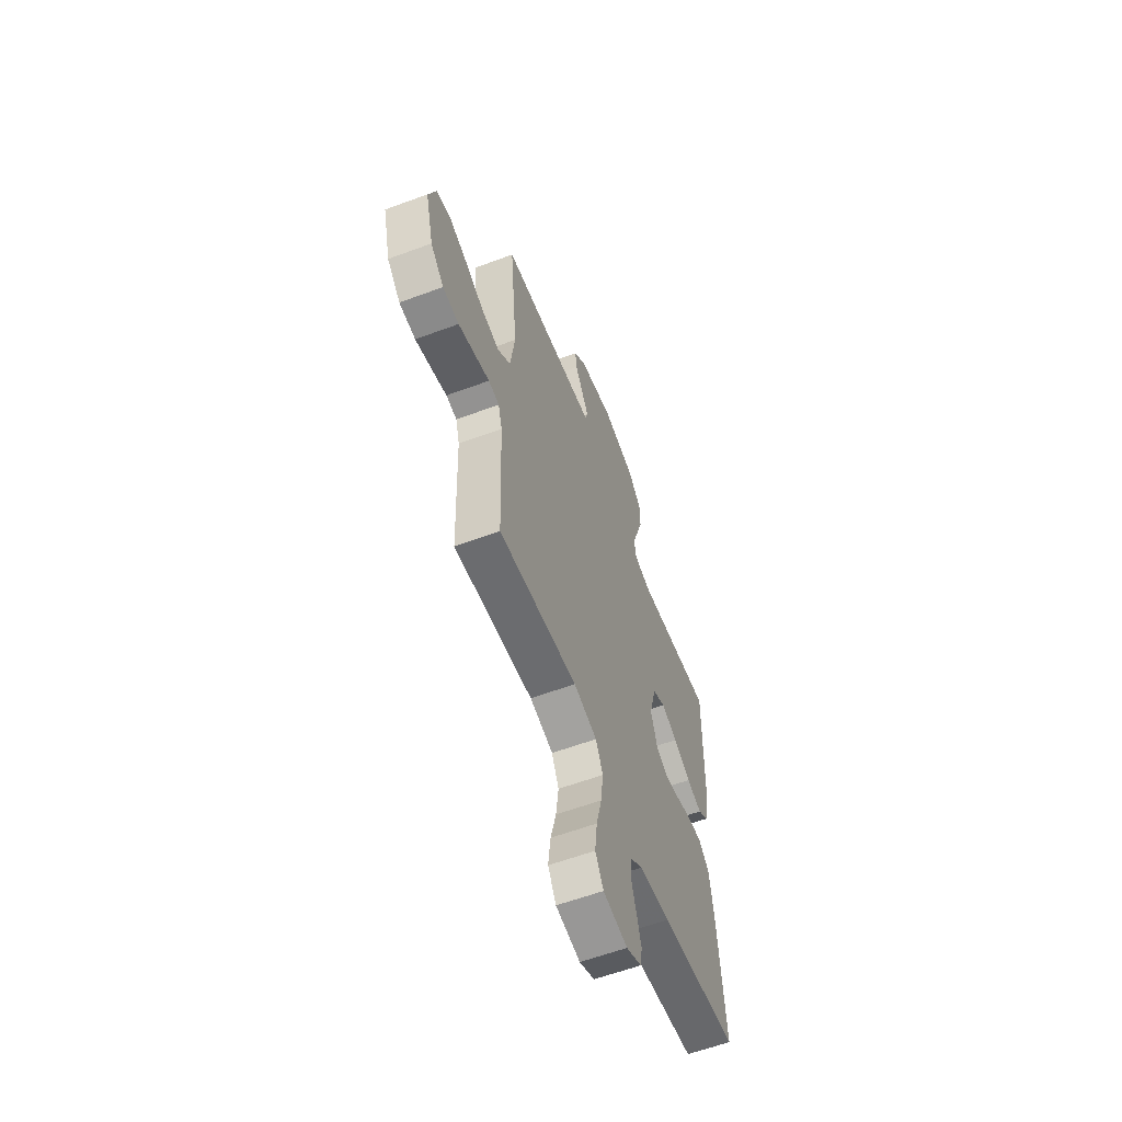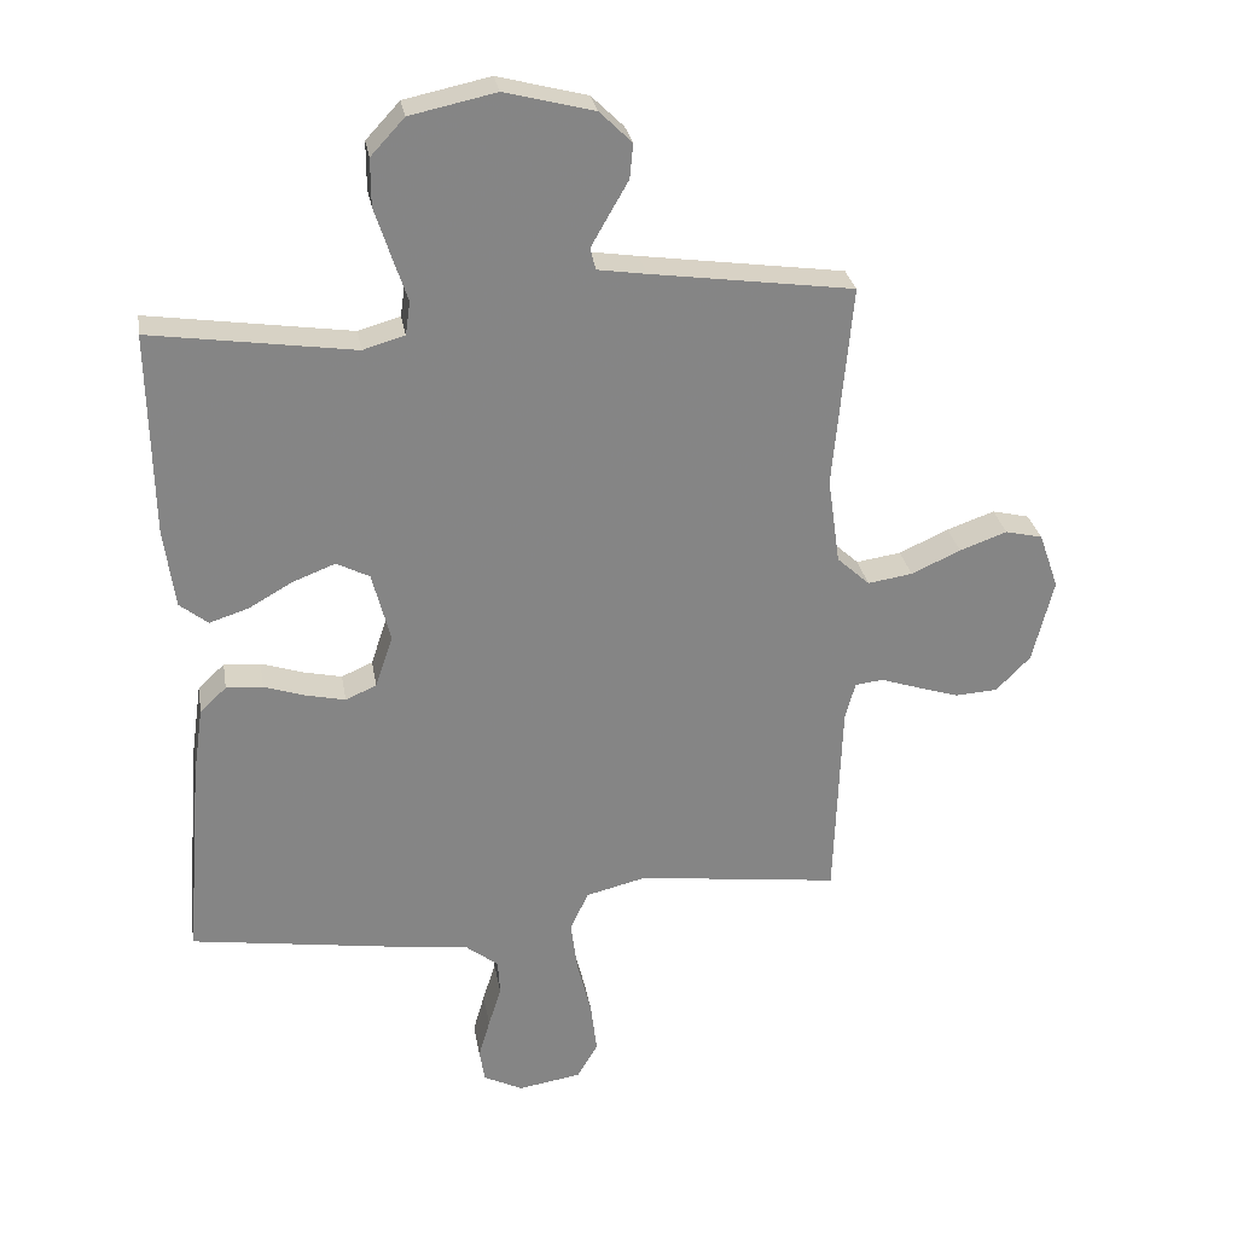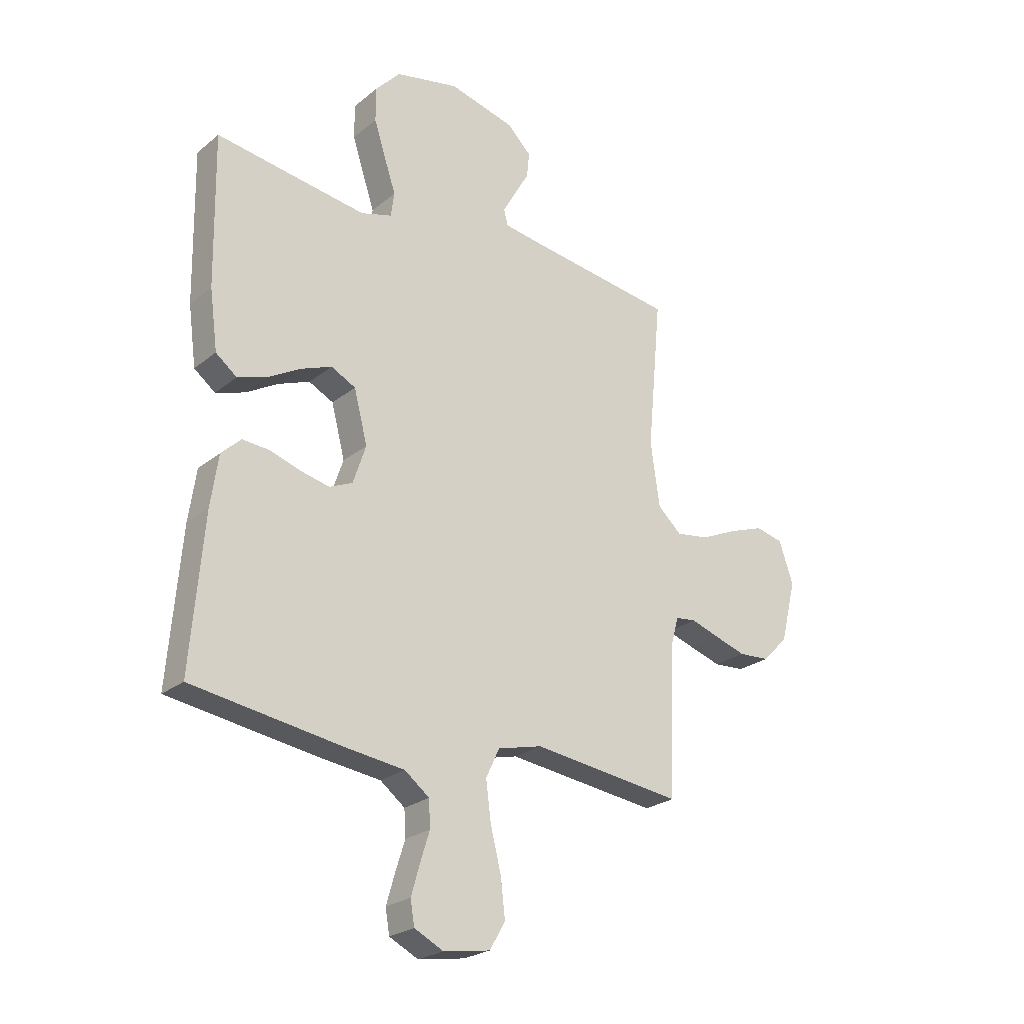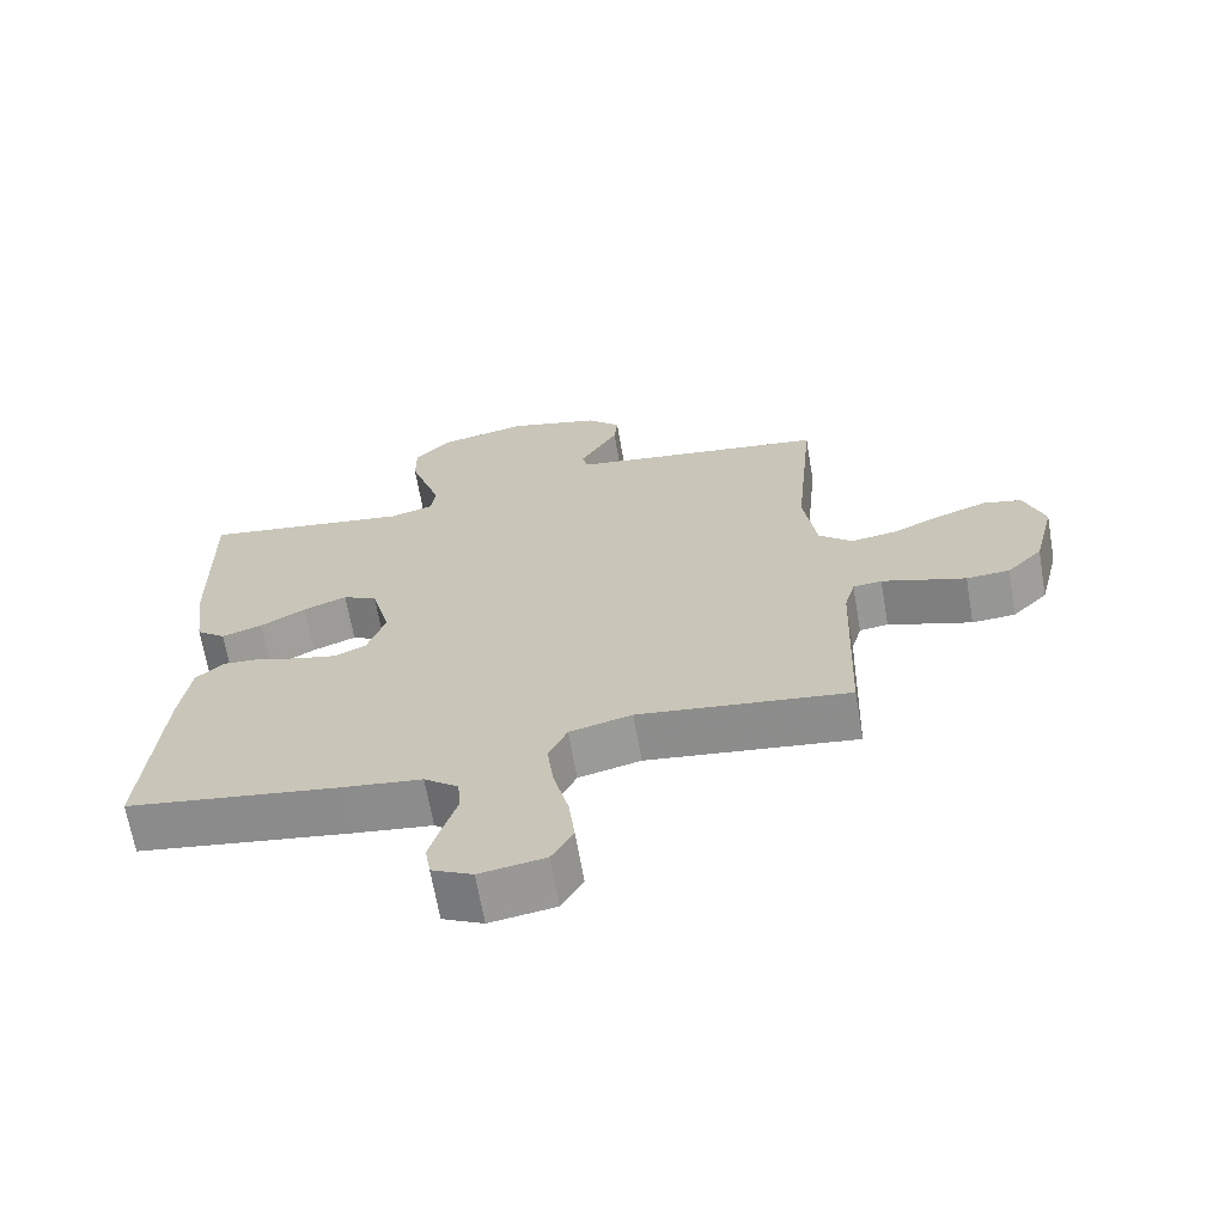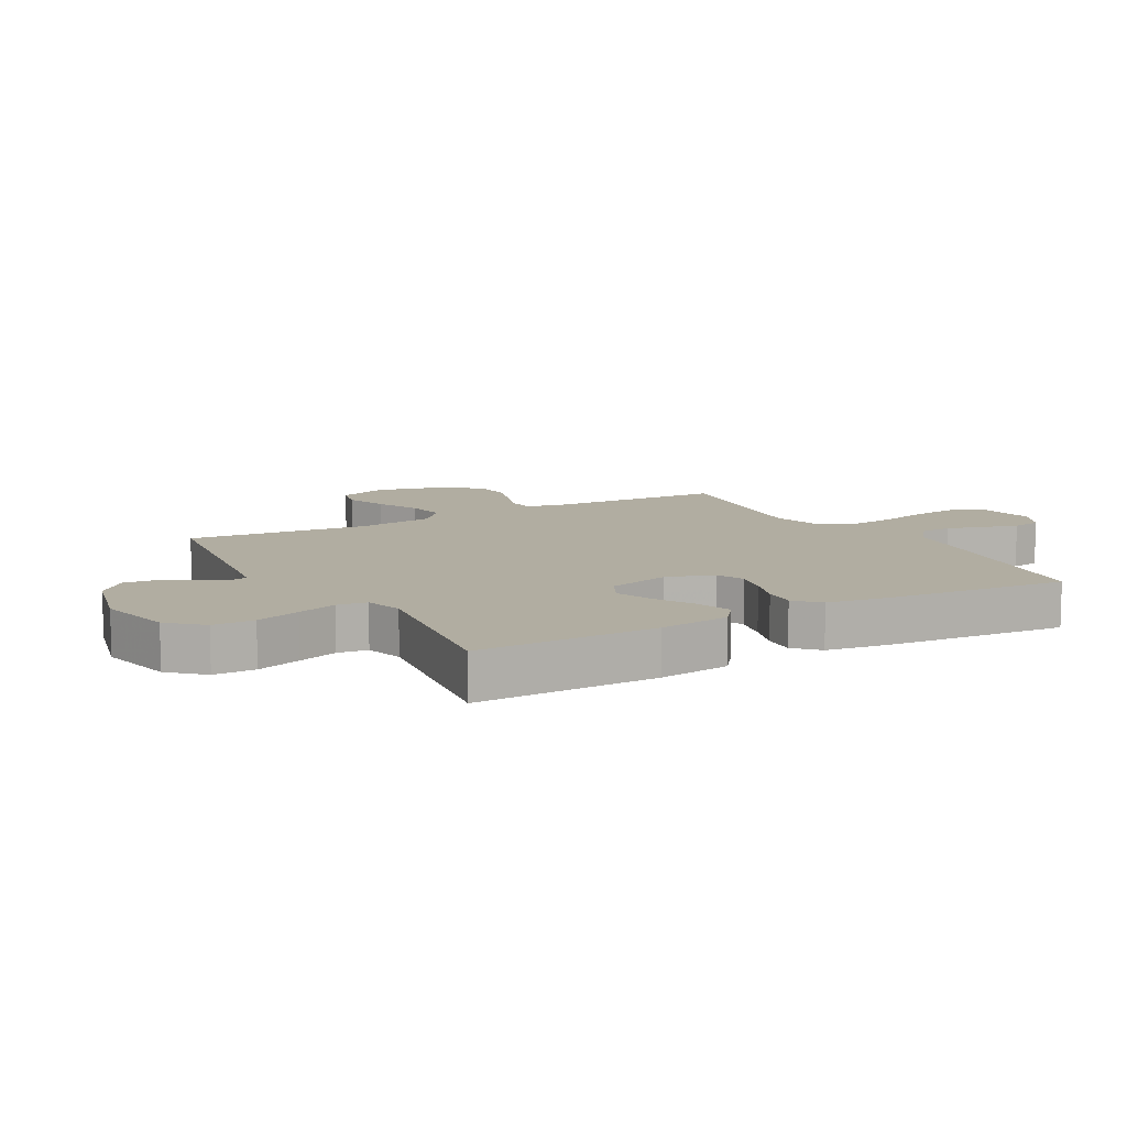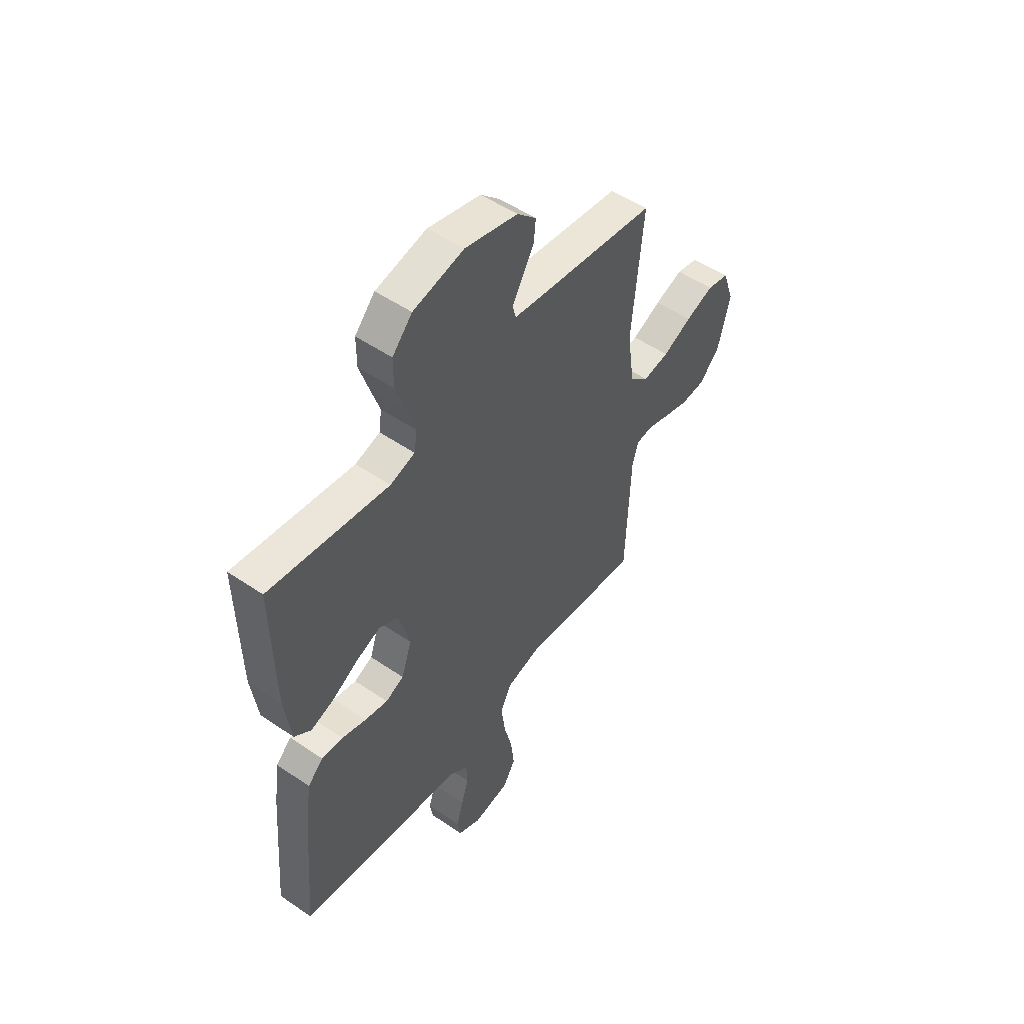
<metadata>
{"format":"obj","ext":"obj","renderer":"f3d","projection":"perspective","resolution":1024,"background":"white","views":[{"elev":-60.2,"azim":-69.2,"up":"+Z"},{"elev":28.5,"azim":170.4,"up":"+Z"},{"elev":-24.3,"azim":142.4,"up":"+Z"},{"elev":-66.8,"azim":-170.2,"up":"+Z"},{"elev":10.3,"azim":60.7,"up":"+Y"},{"elev":52.1,"azim":126.4,"up":"+Z"}]}
</metadata>
<code>
v -0.5 0.07 0.5
v -0.2 0.07 0.542
v -0.128 0.07 0.553
v -0.12 0.07 0.585
v -0.145 0.07 0.629
v -0.175 0.07 0.681
v -0.18 0.07 0.732
v -0.132 0.07 0.779
v 0 0.07 0.813
v 0.127 0.07 0.786
v 0.177 0.07 0.732
v 0.177 0.07 0.663
v 0.153 0.07 0.589
v 0.131 0.07 0.523
v 0.138 0.07 0.474
v 0.2 0.07 0.456
v 0.5 0.07 0.5
v 0.495 0.07 0.2
v 0.479 0.07 0.082
v 0.437 0.07 0.049
v 0.379 0.07 0.068
v 0.314 0.07 0.105
v 0.252 0.07 0.129
v 0.203 0.07 0.104
v 0.176 0.07 0
v 0.202 0.07 -0.077
v 0.248 0.07 -0.097
v 0.306 0.07 -0.084
v 0.367 0.07 -0.064
v 0.421 0.07 -0.06
v 0.46 0.07 -0.097
v 0.475 0.07 -0.2
v 0.5 0.07 -0.5
v 0.2 0.07 -0.545
v 0.082 0.07 -0.56
v 0.033 0.07 -0.598
v 0.03 0.07 -0.651
v 0.049 0.07 -0.711
v 0.066 0.07 -0.77
v 0.058 0.07 -0.818
v 0 0.07 -0.847
v -0.093 0.07 -0.832
v -0.124 0.07 -0.779
v -0.115 0.07 -0.703
v -0.094 0.07 -0.619
v -0.084 0.07 -0.541
v -0.111 0.07 -0.484
v -0.2 0.07 -0.462
v -0.5 0.07 -0.5
v -0.511 0.07 -0.2
v -0.526 0.07 -0.146
v -0.567 0.07 -0.141
v -0.624 0.07 -0.16
v -0.687 0.07 -0.18
v -0.749 0.07 -0.176
v -0.8 0.07 -0.124
v -0.831 0.07 0
v -0.802 0.07 0.083
v -0.747 0.07 0.096
v -0.677 0.07 0.071
v -0.604 0.07 0.038
v -0.538 0.07 0.028
v -0.49 0.07 0.072
v -0.472 0.07 0.2
v -0.5 0 0.5
v -0.2 0 0.542
v -0.128 0 0.553
v -0.12 0 0.585
v -0.145 0 0.629
v -0.175 0 0.681
v -0.18 0 0.732
v -0.132 0 0.779
v 0 0 0.813
v 0.127 0 0.786
v 0.177 0 0.732
v 0.177 0 0.663
v 0.153 0 0.589
v 0.131 0 0.523
v 0.138 0 0.474
v 0.2 0 0.456
v 0.5 0 0.5
v 0.495 0 0.2
v 0.479 0 0.082
v 0.437 0 0.049
v 0.379 0 0.068
v 0.314 0 0.105
v 0.252 0 0.129
v 0.203 0 0.104
v 0.176 0 0
v 0.202 0 -0.077
v 0.248 0 -0.097
v 0.306 0 -0.084
v 0.367 0 -0.064
v 0.421 0 -0.06
v 0.46 0 -0.097
v 0.475 0 -0.2
v 0.5 0 -0.5
v 0.2 0 -0.545
v 0.082 0 -0.56
v 0.033 0 -0.598
v 0.03 0 -0.651
v 0.049 0 -0.711
v 0.066 0 -0.77
v 0.058 0 -0.818
v 0 0 -0.847
v -0.093 0 -0.832
v -0.124 0 -0.779
v -0.115 0 -0.703
v -0.094 0 -0.619
v -0.084 0 -0.541
v -0.111 0 -0.484
v -0.2 0 -0.462
v -0.5 0 -0.5
v -0.511 0 -0.2
v -0.526 0 -0.146
v -0.567 0 -0.141
v -0.624 0 -0.16
v -0.687 0 -0.18
v -0.749 0 -0.176
v -0.8 0 -0.124
v -0.831 0 0
v -0.802 0 0.083
v -0.747 0 0.096
v -0.677 0 0.071
v -0.604 0 0.038
v -0.538 0 0.028
v -0.49 0 0.072
v -0.472 0 0.2
f 59 60 61
f 58 59 61
f 57 58 61
f 56 57 61
f 55 56 61
f 54 55 61
f 53 54 61
f 52 53 61
f 51 52 61 62
f 50 51 62 63
f 50 63 64
f 49 50 64
f 48 49 64
f 43 44 45
f 42 43 45
f 41 42 45
f 40 41 45
f 39 40 45
f 38 39 45
f 37 38 45
f 36 37 45 46
f 35 36 46 47
f 34 35 47
f 33 34 47
f 32 33 47
f 31 32 47
f 30 31 47
f 29 30 47
f 28 29 47
f 20 21 22
f 19 20 22
f 18 19 22
f 17 18 22
f 16 17 22
f 15 16 22 23
f 12 13 14
f 11 12 14
f 10 11 14
f 9 10 14
f 8 9 14
f 7 8 14
f 6 7 14
f 5 6 14
f 4 5 14 15
f 15 23 24
f 4 15 24
f 3 4 24
f 64 1 2
f 3 24 25
f 2 3 25
f 64 2 25
f 48 64 25
f 27 28 47 48
f 26 27 48
f 25 26 48
f 125 124 123
f 125 123 122
f 125 122 121
f 125 121 120
f 125 120 119
f 125 119 118
f 125 118 117
f 125 117 116
f 126 125 116 115
f 127 126 115 114
f 128 127 114
f 128 114 113
f 128 113 112
f 109 108 107
f 109 107 106
f 109 106 105
f 109 105 104
f 109 104 103
f 109 103 102
f 109 102 101
f 110 109 101 100
f 111 110 100 99
f 111 99 98
f 111 98 97
f 111 97 96
f 111 96 95
f 111 95 94
f 111 94 93
f 111 93 92
f 86 85 84
f 86 84 83
f 86 83 82
f 86 82 81
f 86 81 80
f 87 86 80 79
f 78 77 76
f 78 76 75
f 78 75 74
f 78 74 73
f 78 73 72
f 78 72 71
f 78 71 70
f 78 70 69
f 79 78 69 68
f 88 87 79
f 88 79 68
f 88 68 67
f 66 65 128
f 89 88 67
f 89 67 66
f 89 66 128
f 89 128 112
f 112 111 92 91
f 112 91 90
f 112 90 89
f 1 65 66 2
f 2 66 67 3
f 3 67 68 4
f 4 68 69 5
f 5 69 70 6
f 6 70 71 7
f 7 71 72 8
f 8 72 73 9
f 9 73 74 10
f 10 74 75 11
f 11 75 76 12
f 12 76 77 13
f 13 77 78 14
f 14 78 79 15
f 15 79 80 16
f 16 80 81 17
f 17 81 82 18
f 18 82 83 19
f 19 83 84 20
f 20 84 85 21
f 21 85 86 22
f 22 86 87 23
f 23 87 88 24
f 24 88 89 25
f 25 89 90 26
f 26 90 91 27
f 27 91 92 28
f 28 92 93 29
f 29 93 94 30
f 30 94 95 31
f 31 95 96 32
f 32 96 97 33
f 33 97 98 34
f 34 98 99 35
f 35 99 100 36
f 36 100 101 37
f 37 101 102 38
f 38 102 103 39
f 39 103 104 40
f 40 104 105 41
f 41 105 106 42
f 42 106 107 43
f 43 107 108 44
f 44 108 109 45
f 45 109 110 46
f 46 110 111 47
f 47 111 112 48
f 48 112 113 49
f 49 113 114 50
f 50 114 115 51
f 51 115 116 52
f 52 116 117 53
f 53 117 118 54
f 54 118 119 55
f 55 119 120 56
f 56 120 121 57
f 57 121 122 58
f 58 122 123 59
f 59 123 124 60
f 60 124 125 61
f 61 125 126 62
f 62 126 127 63
f 63 127 128 64
f 64 128 65 1

</code>
